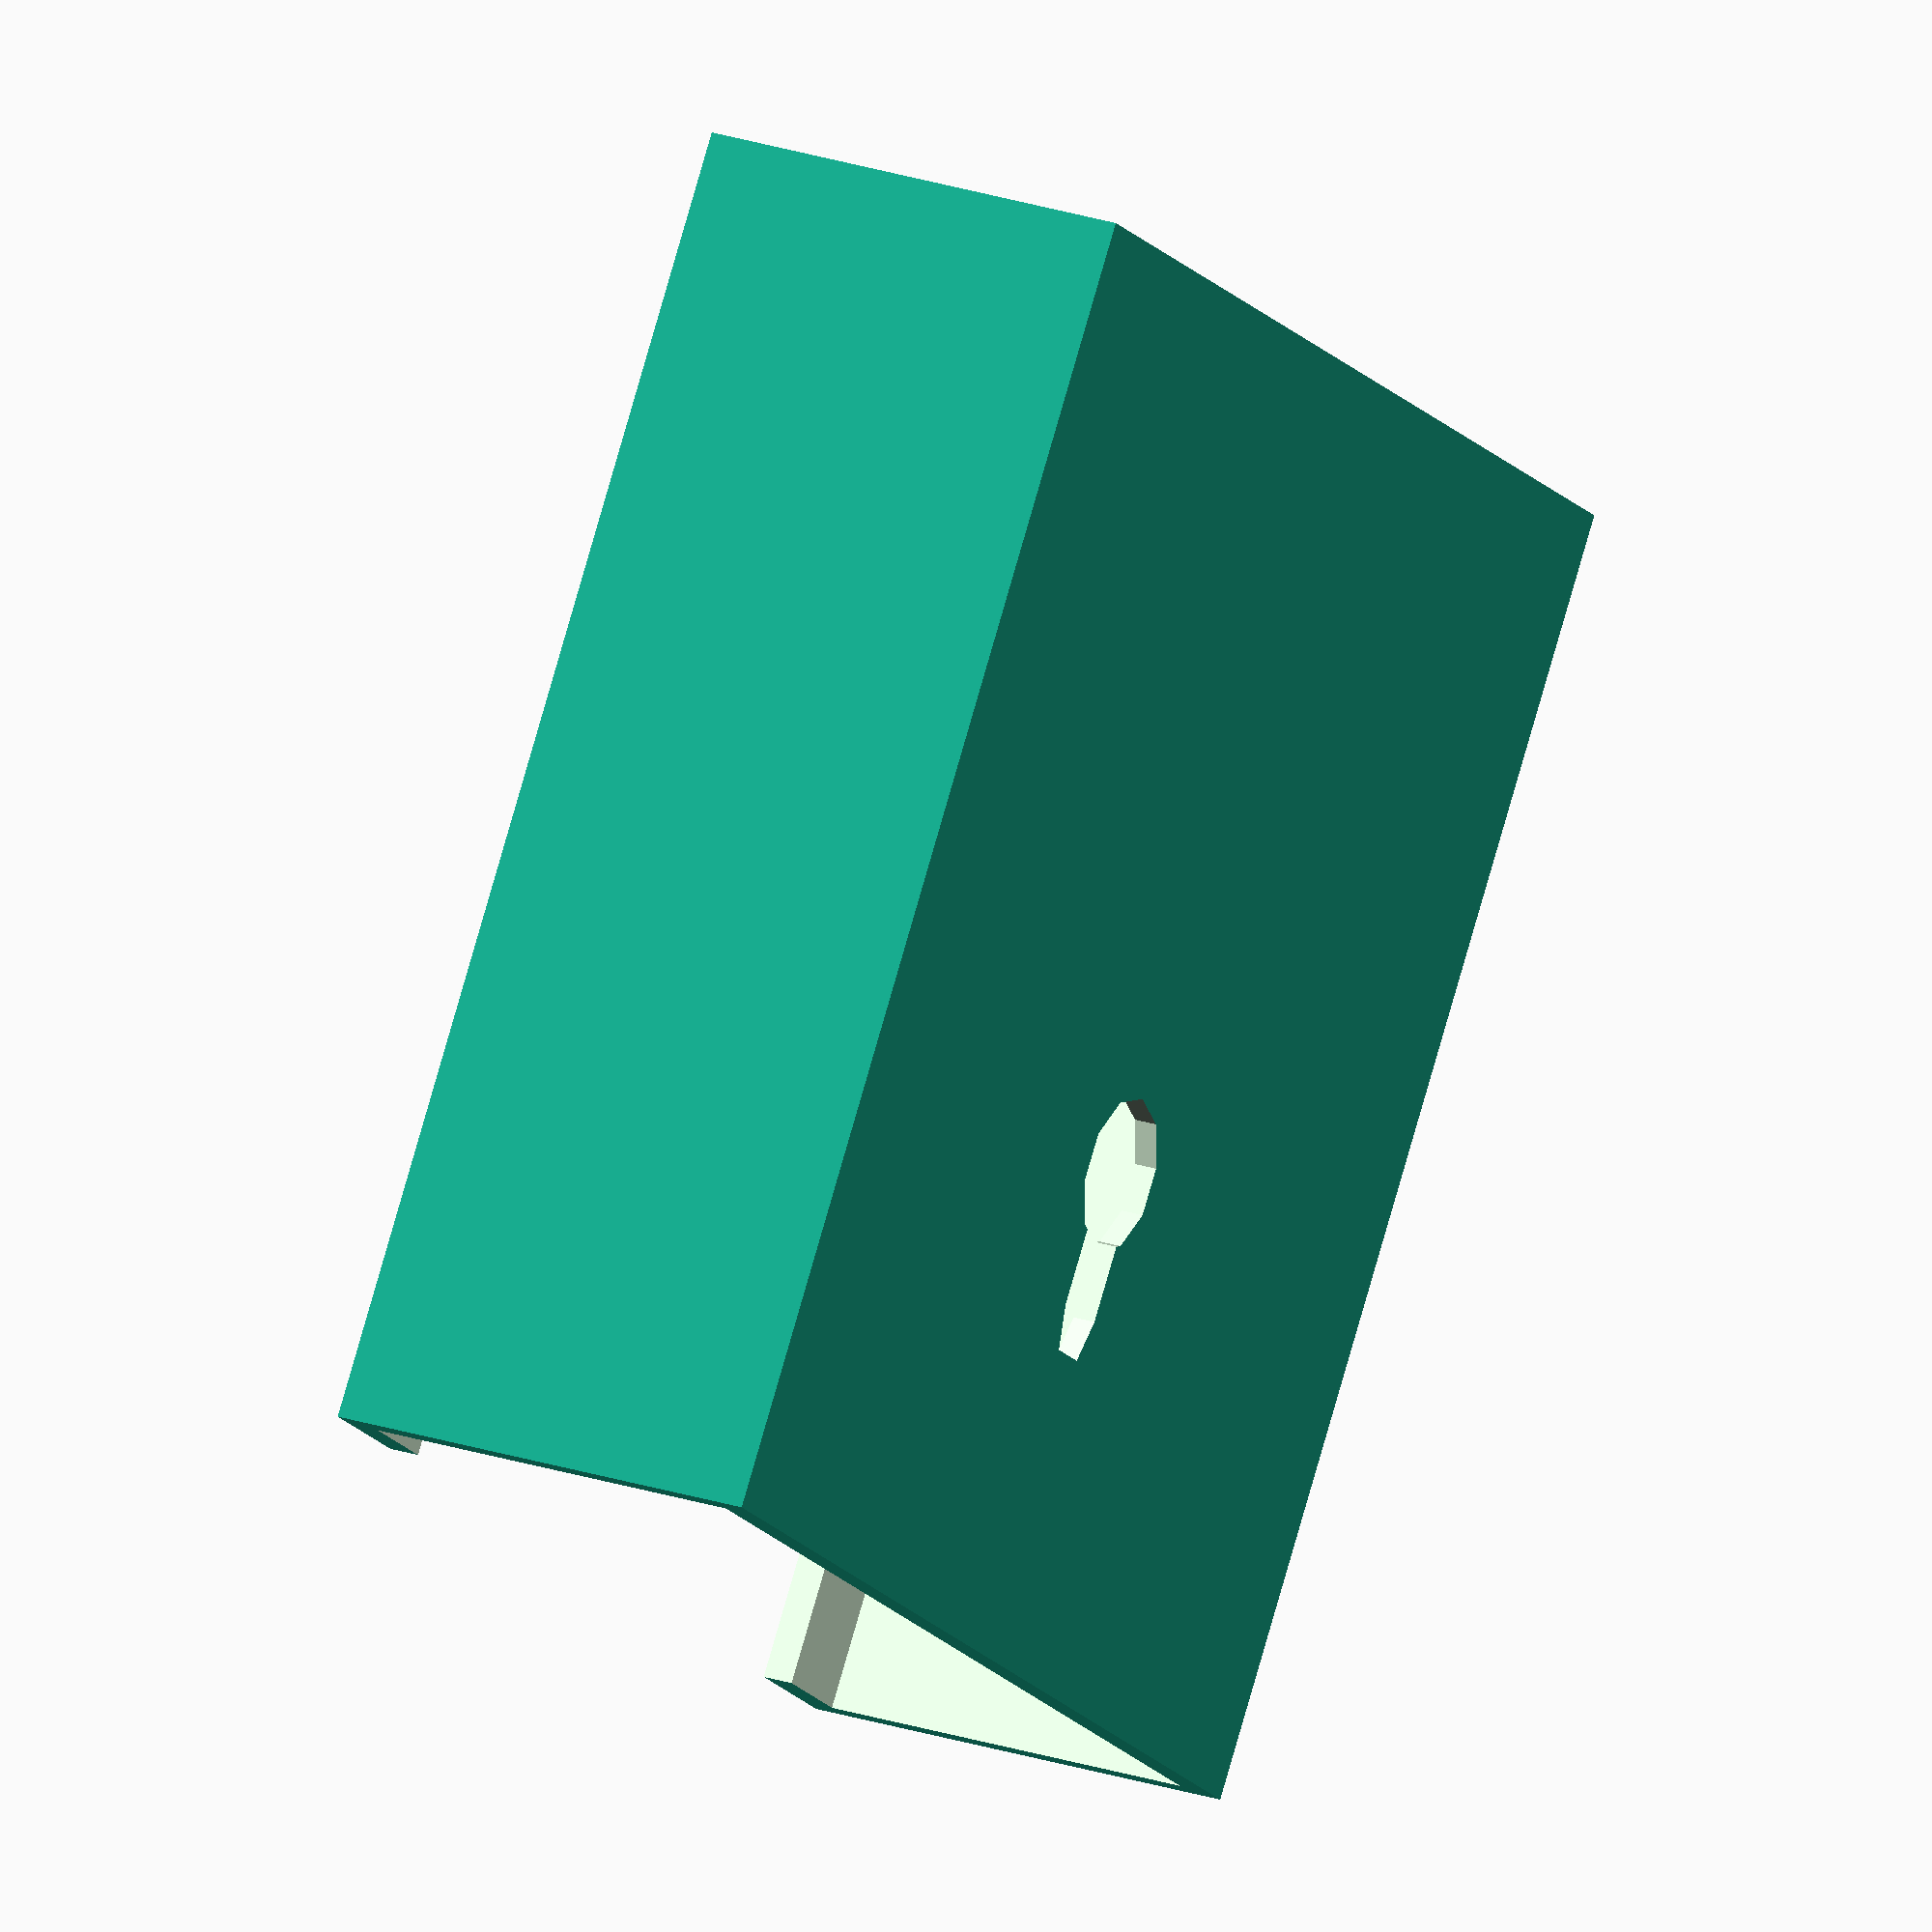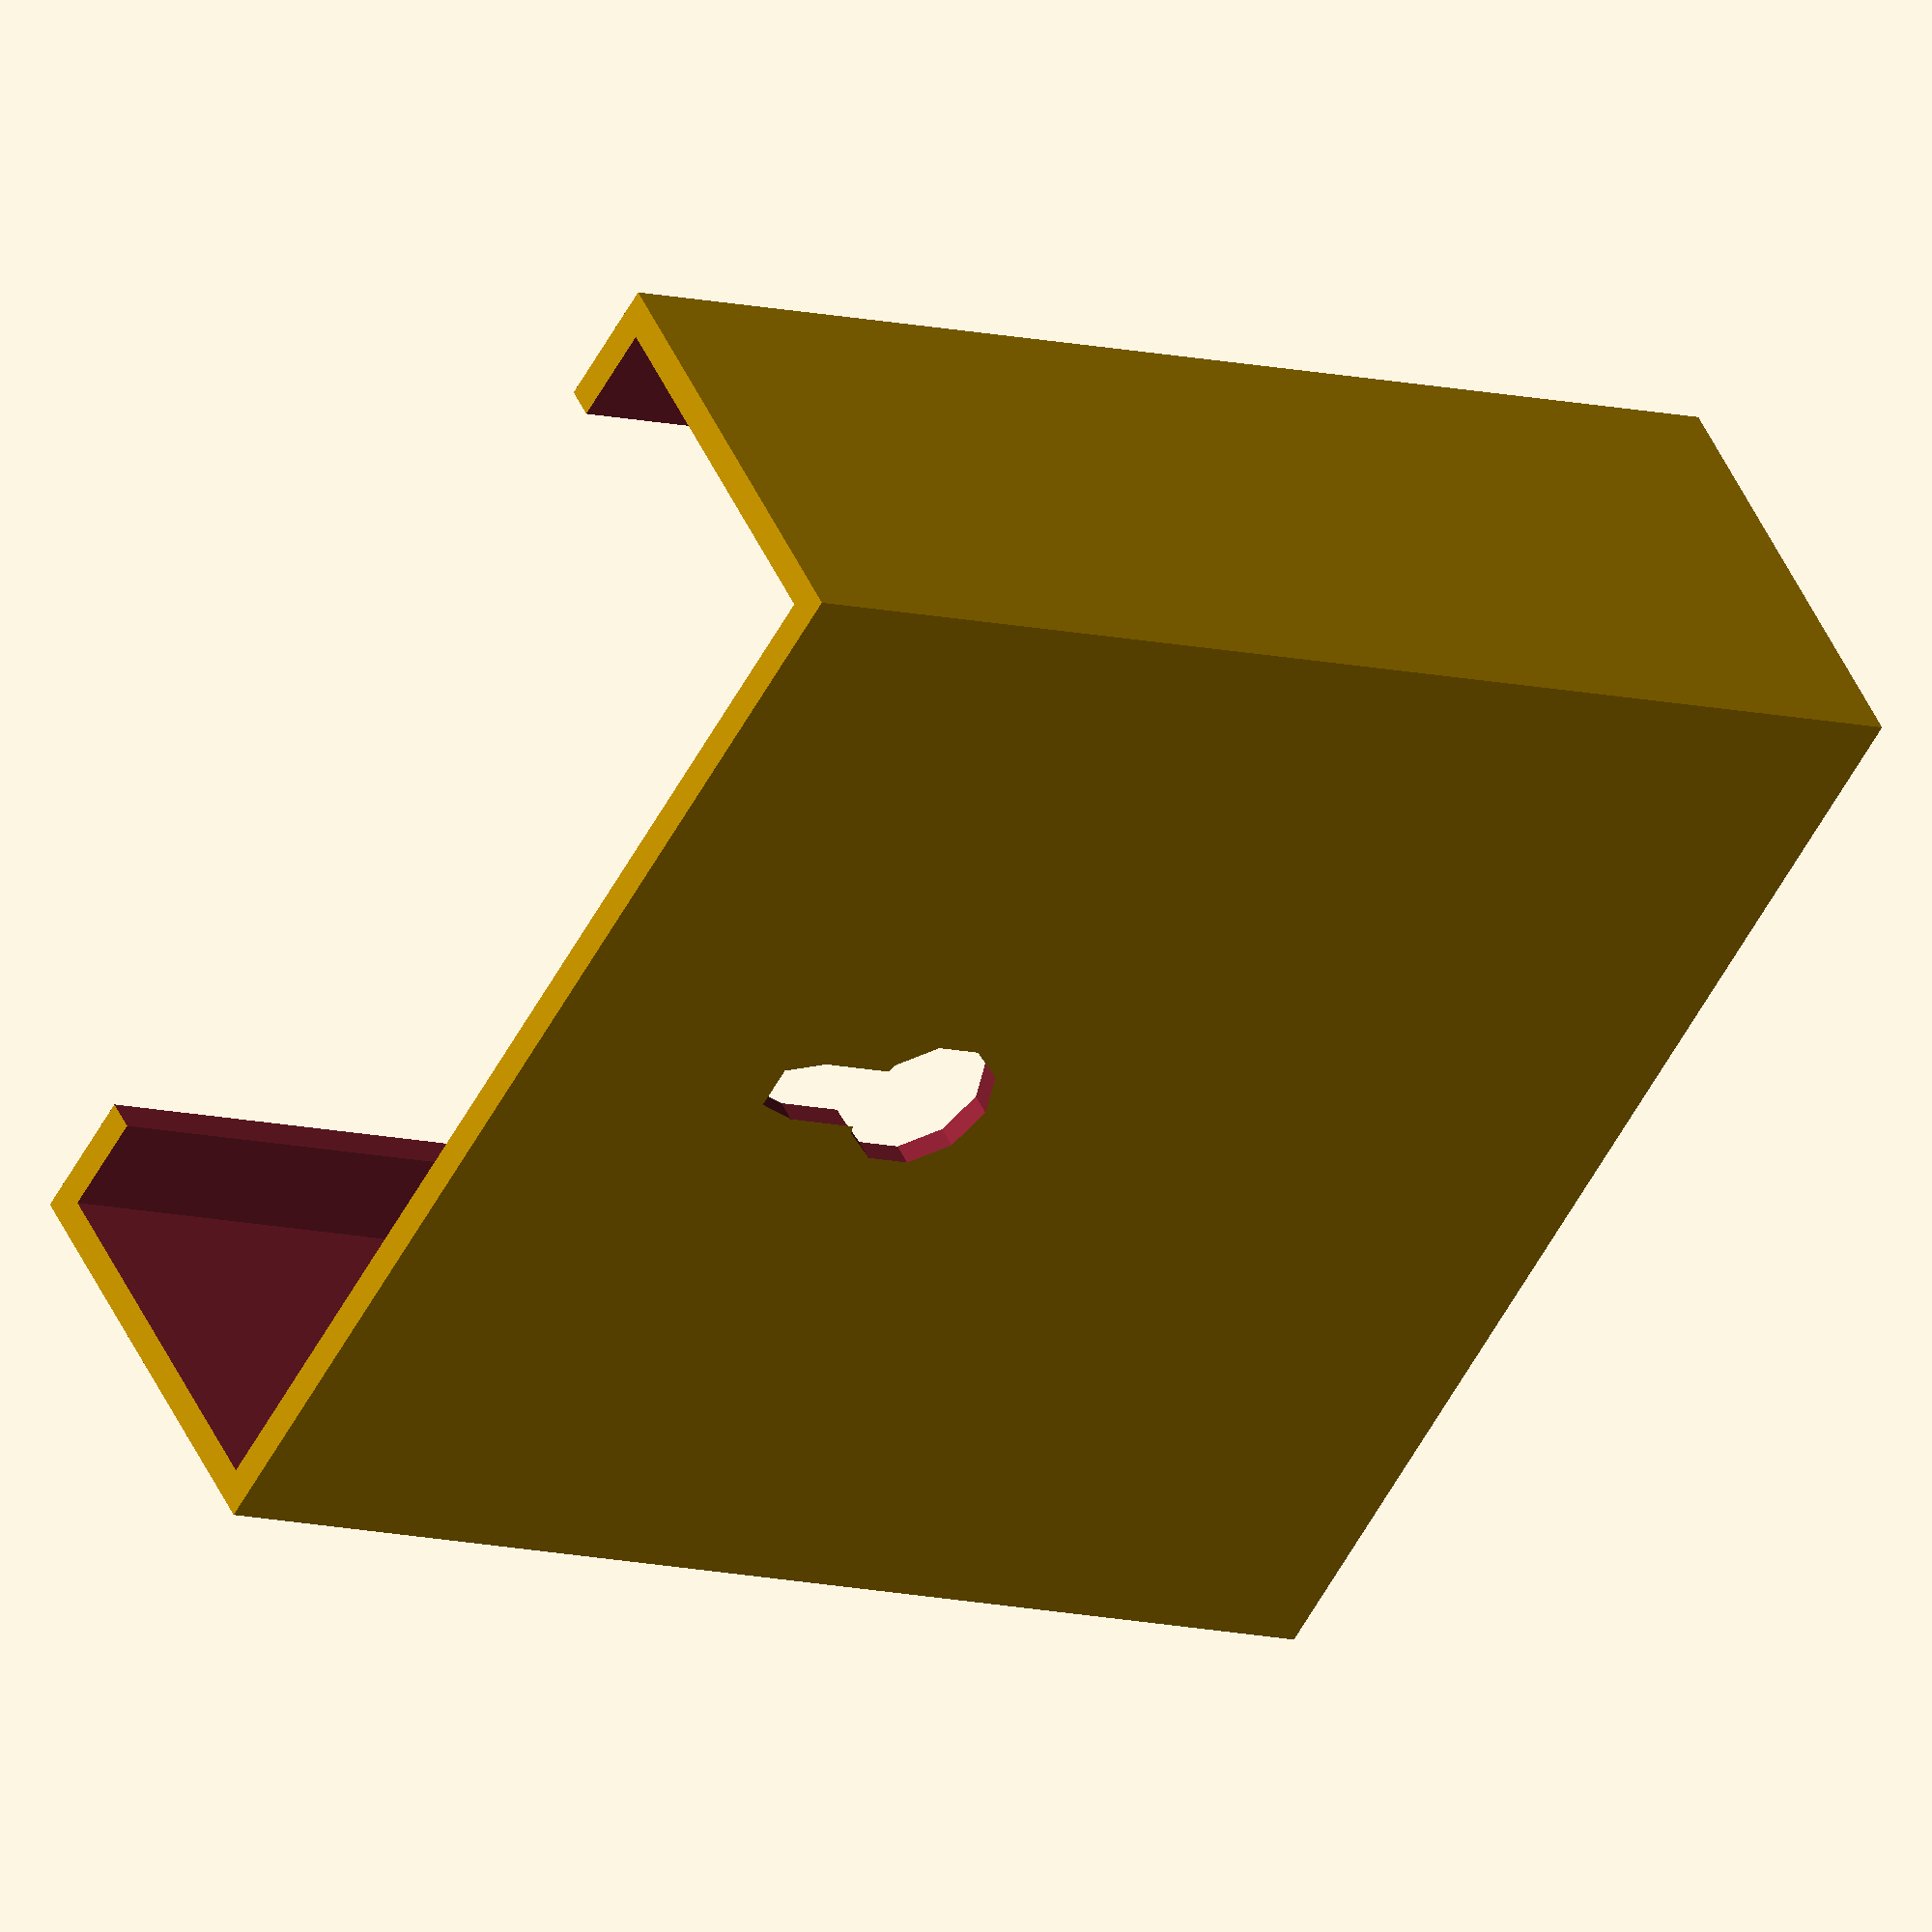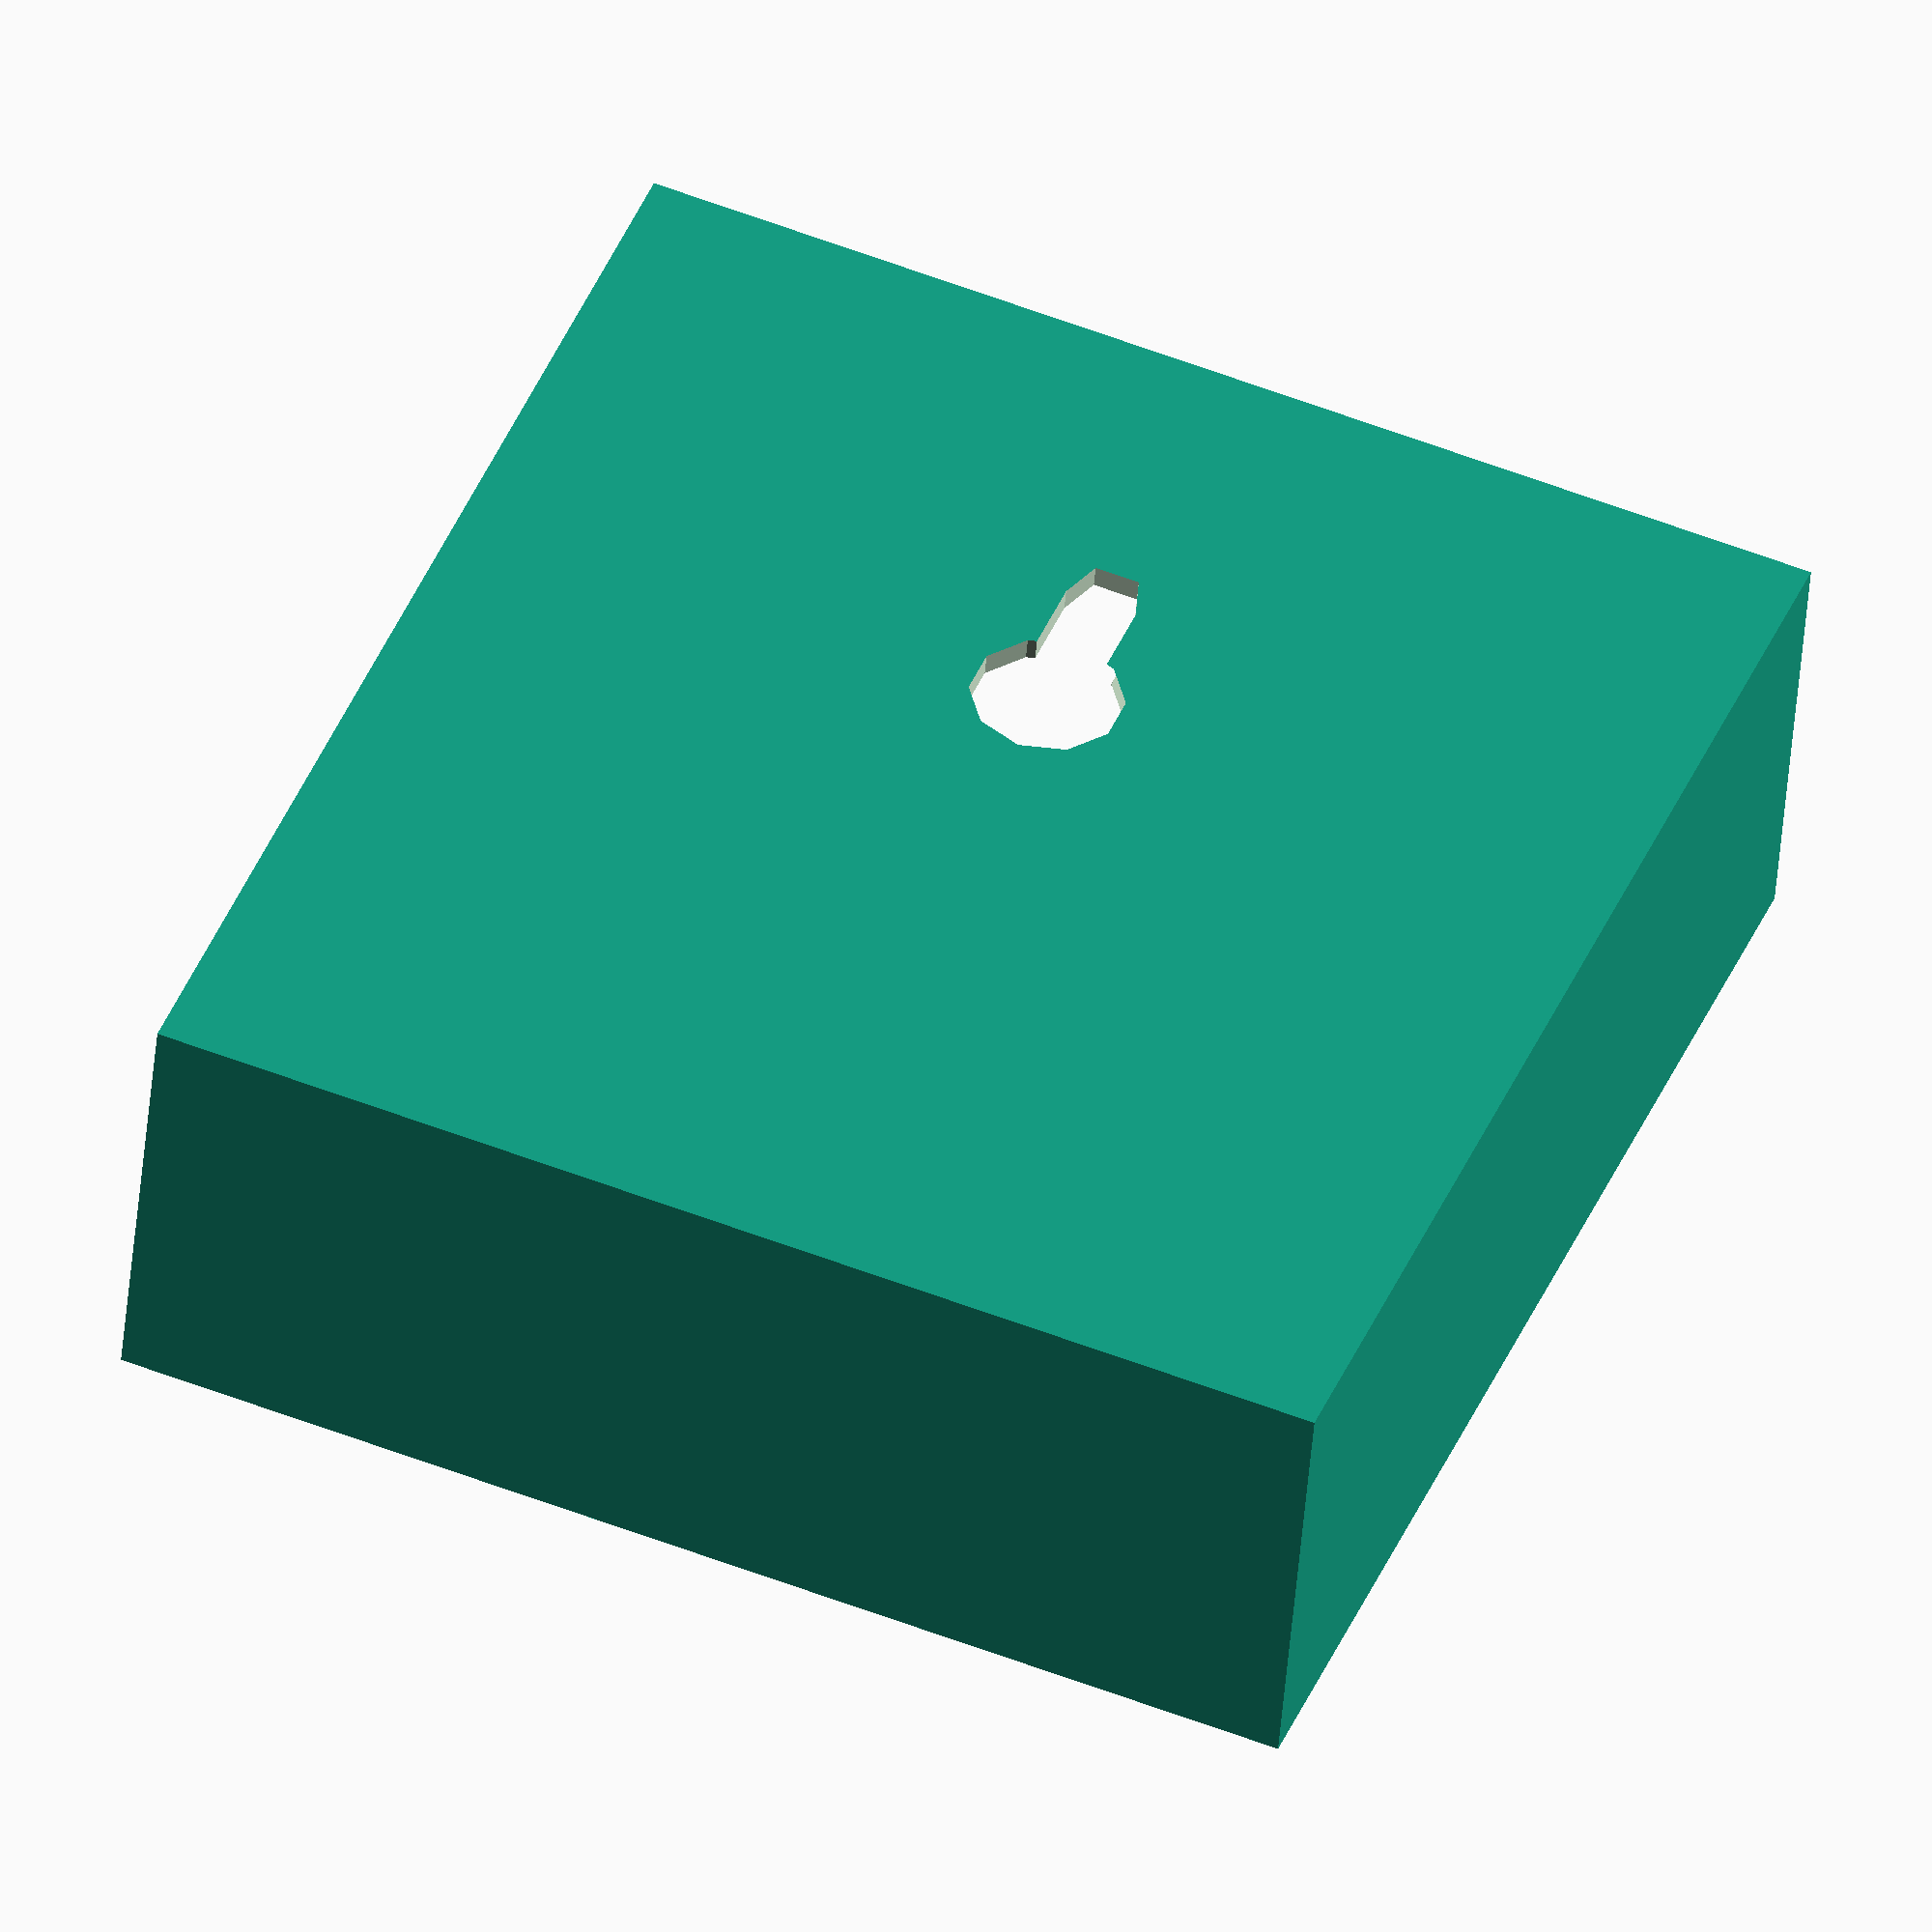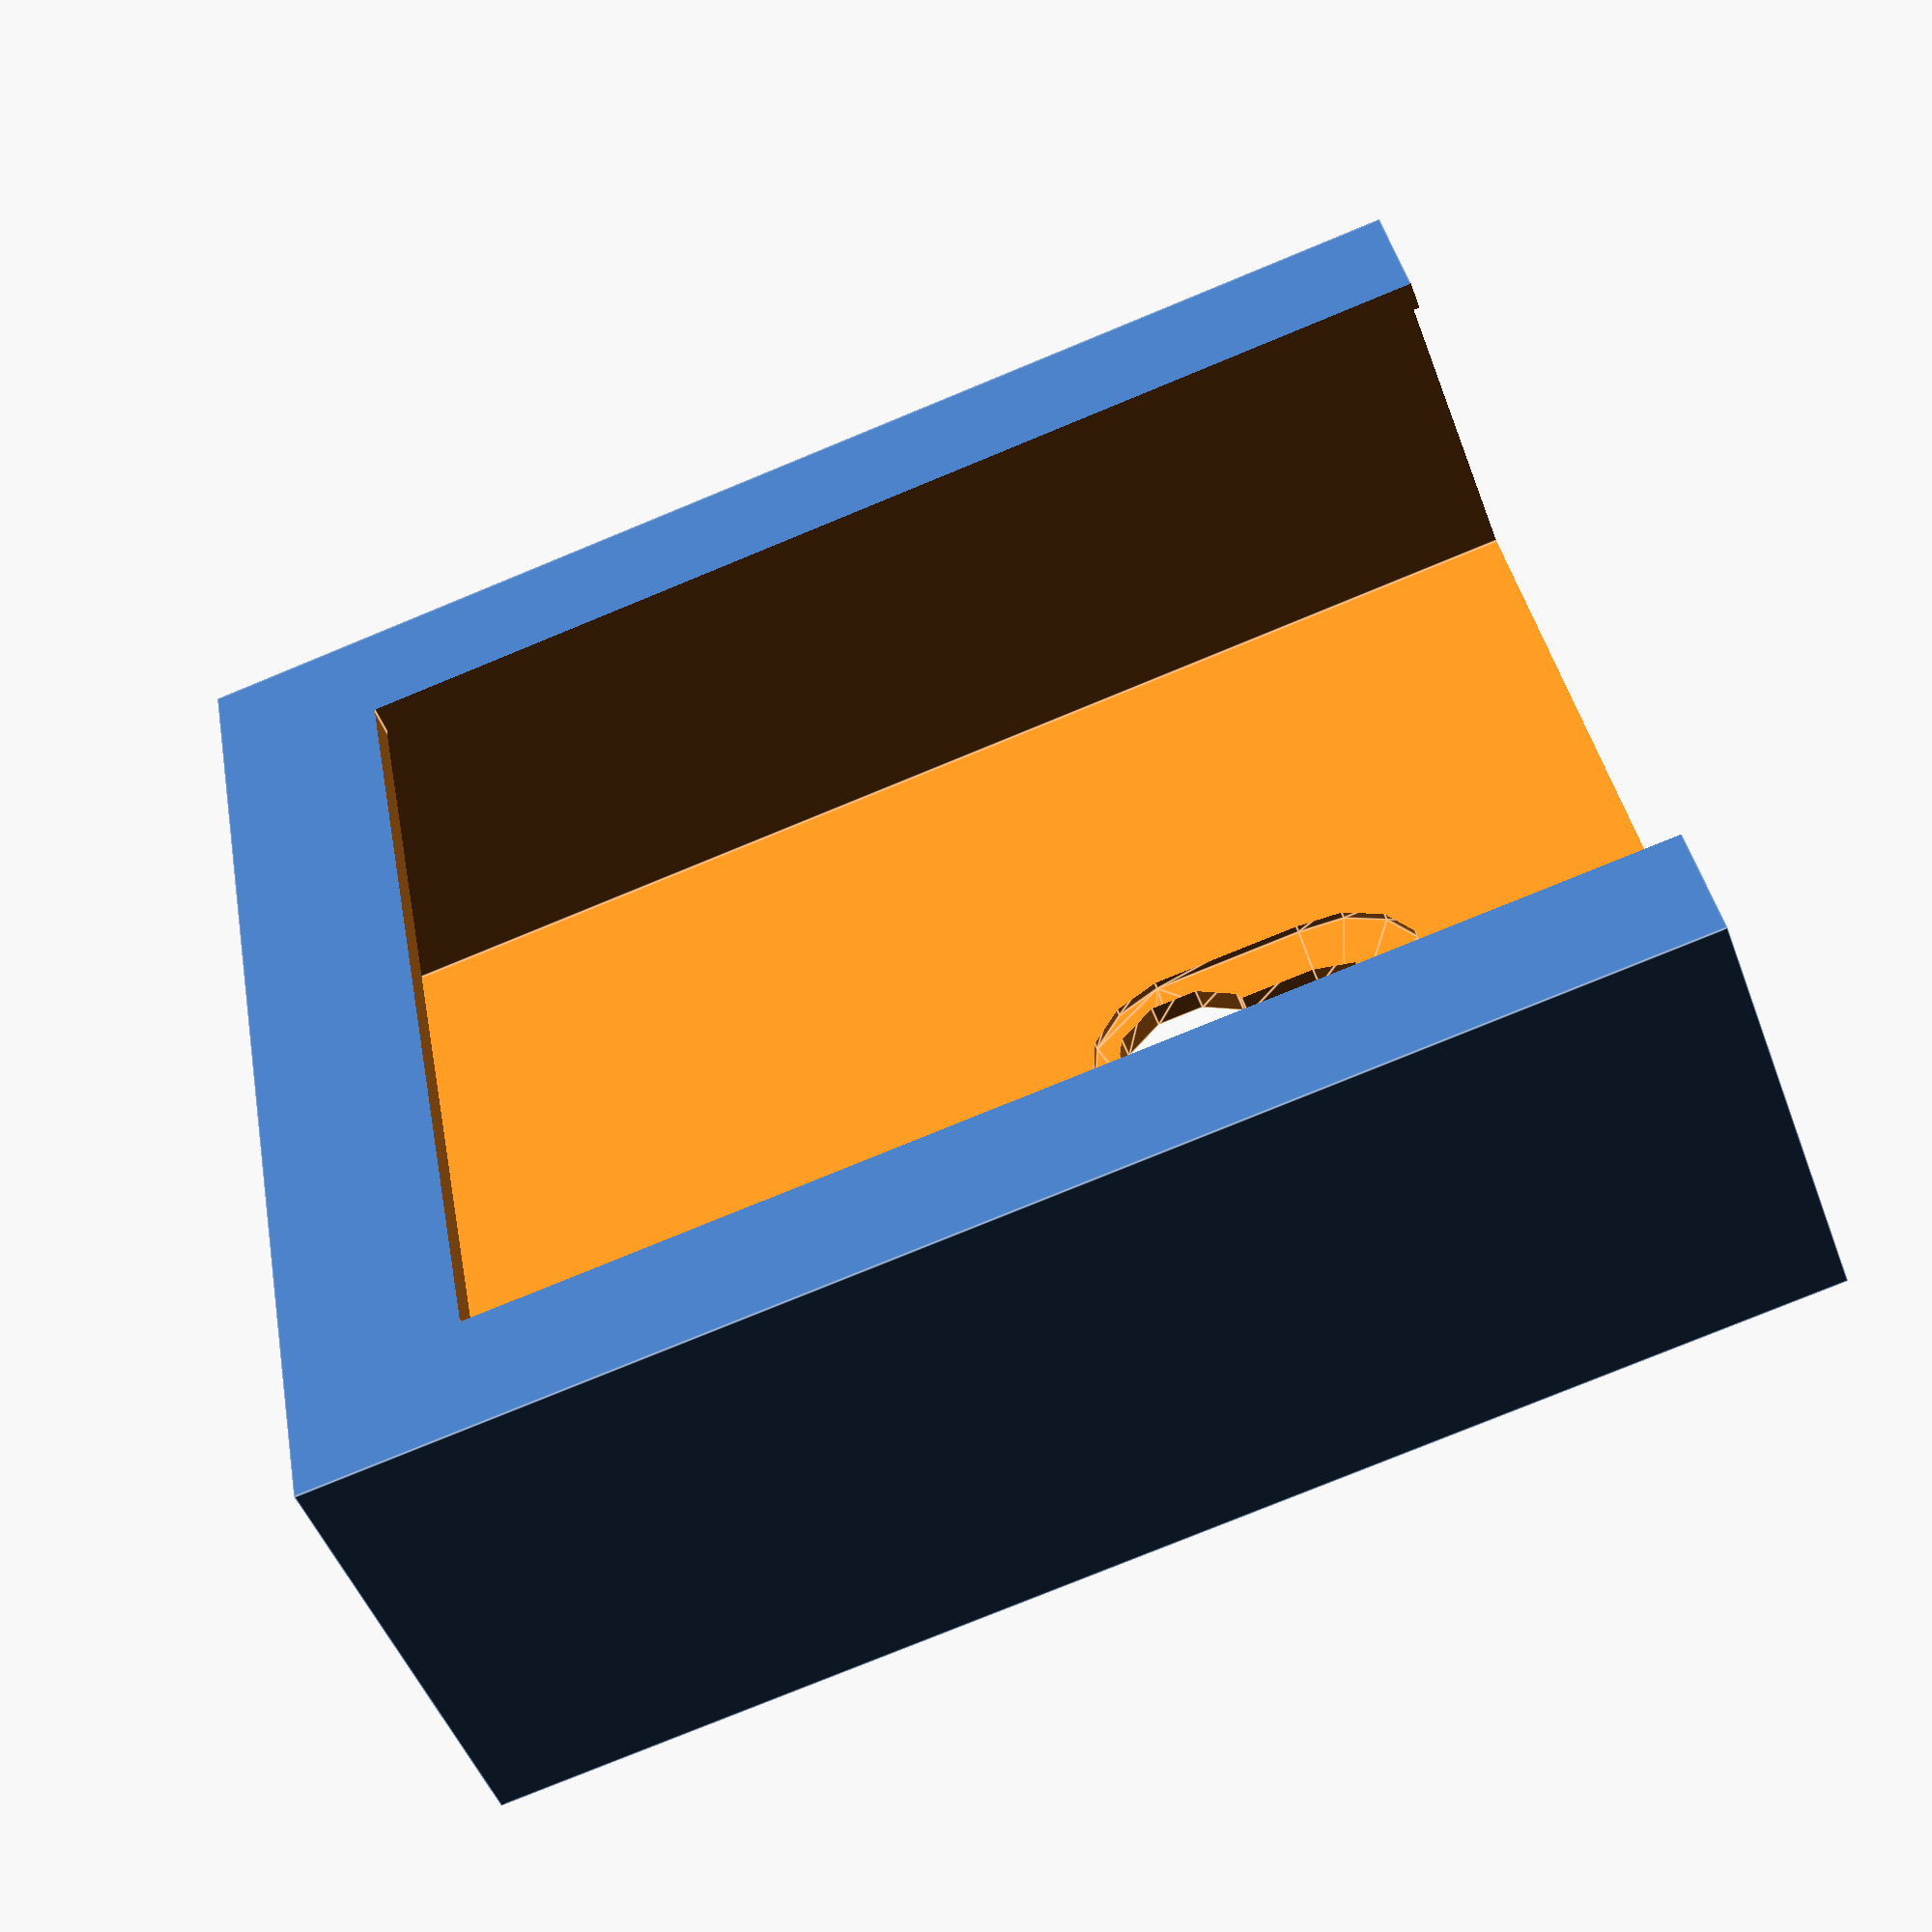
<openscad>
length = 50;
width = 45;
depth = 15;
lip = 4;
thickness = 1.2;

module keyhole(SCREW_DIAMETER, SCREW_HEAD_DIAMETER, thickness) {
    union() {
        translate( [0,0,-0.01] )
            linear_extrude( thickness + 0.01) {
                hull(){
                    circle(SCREW_DIAMETER/2);
                    translate([SCREW_HEAD_DIAMETER,0]) circle(SCREW_DIAMETER/2);
                }
                
                translate([SCREW_HEAD_DIAMETER,0])
                    circle(SCREW_HEAD_DIAMETER/2);
            }
        
        translate( [0,0,thickness/2] )
            linear_extrude( thickness/2 +0.02)
                hull(){
                    circle( SCREW_HEAD_DIAMETER/2 + thickness/2 );
                    translate([SCREW_HEAD_DIAMETER,0]) circle( SCREW_HEAD_DIAMETER/2 + thickness/2);
                }
    }
}

difference() {
    cube([width+2*thickness, depth+2*thickness, length+thickness], center = true);
    translate([0, 0, thickness/2])
        cube([width, depth, length+thickness], center = true);
    translate([0,-depth/2+thickness,lip])
        cube([width-2*lip, depth, length-lip], center=true);
    translate([0, depth/2+thickness, length/4])
        rotate([90, 90, 0])
        keyhole(3, 6, thickness*1.5);
}

</openscad>
<views>
elev=277.8 azim=66.5 roll=16.1 proj=o view=wireframe
elev=8.6 azim=139.6 roll=51.8 proj=o view=wireframe
elev=317.3 azim=355.1 roll=201.6 proj=o view=solid
elev=257.3 azim=242.9 roll=247.6 proj=p view=edges
</views>
